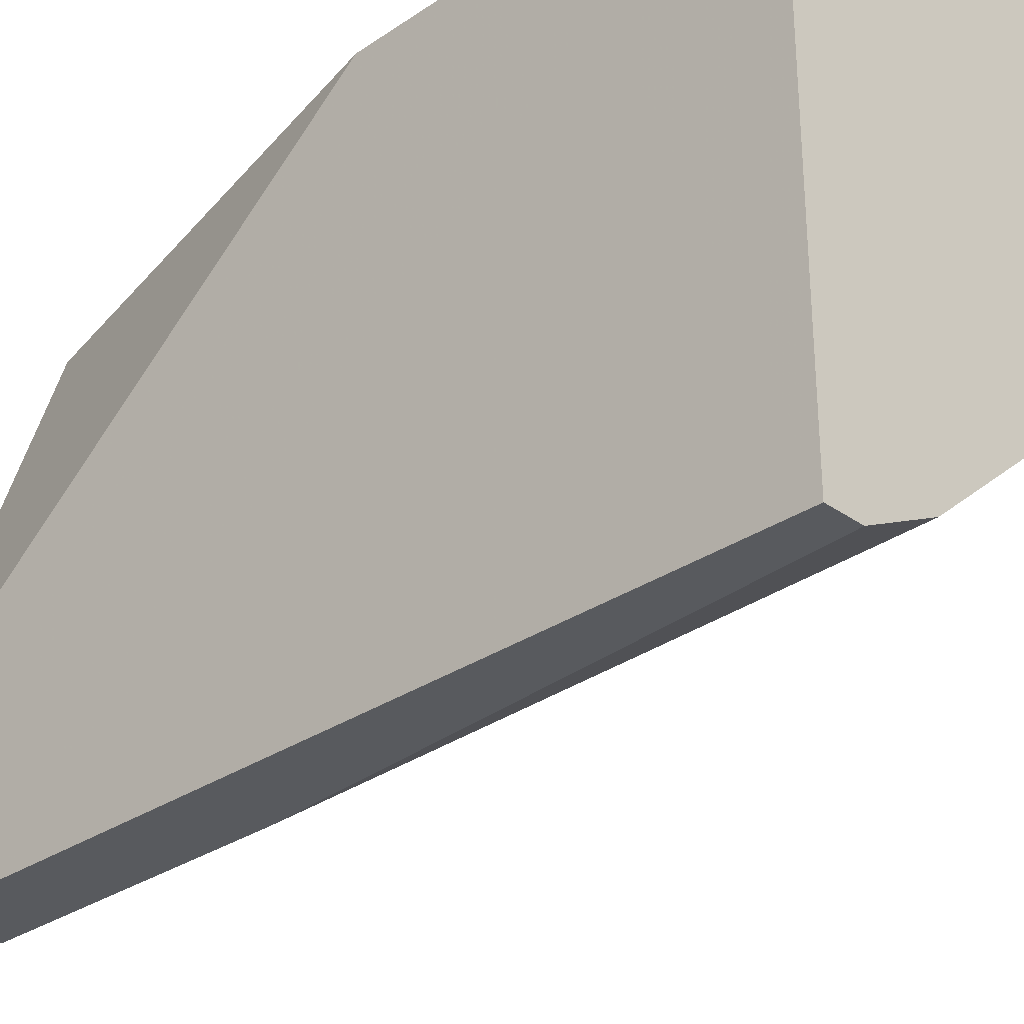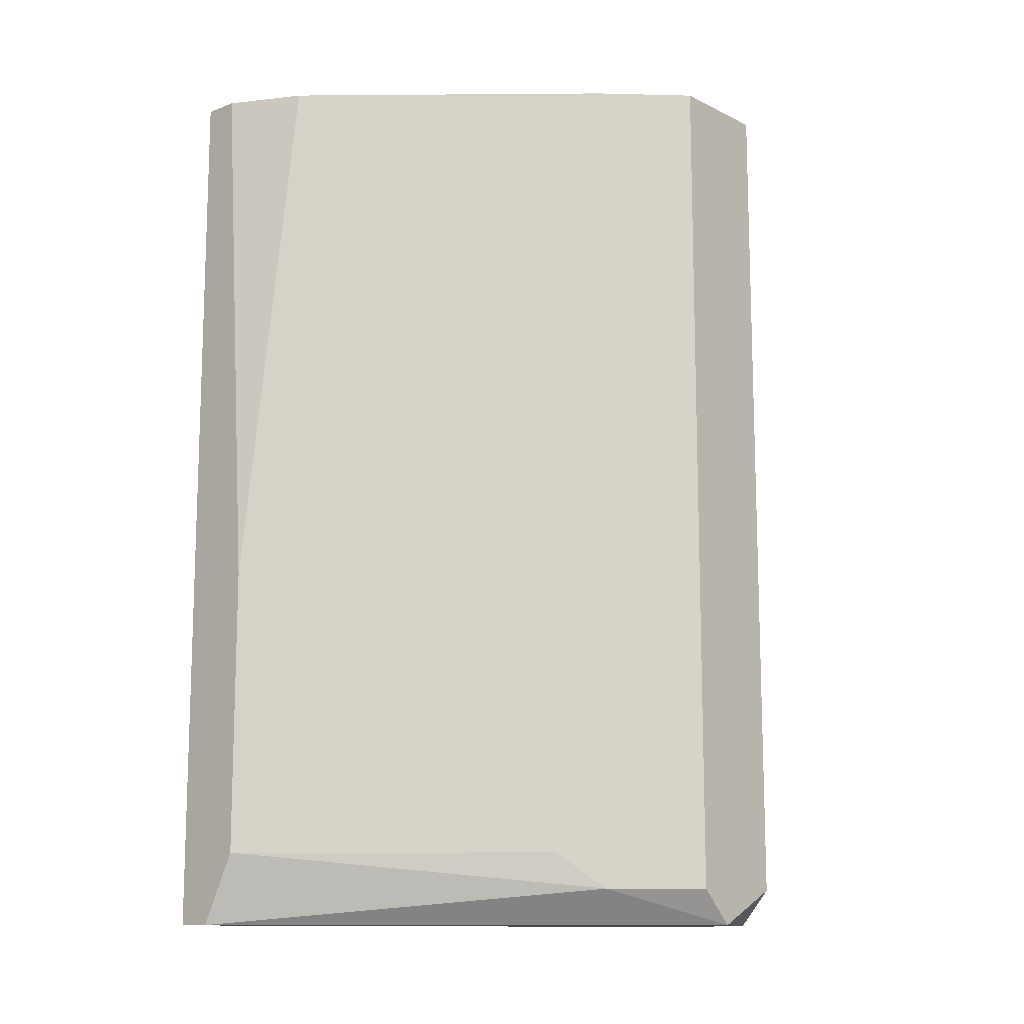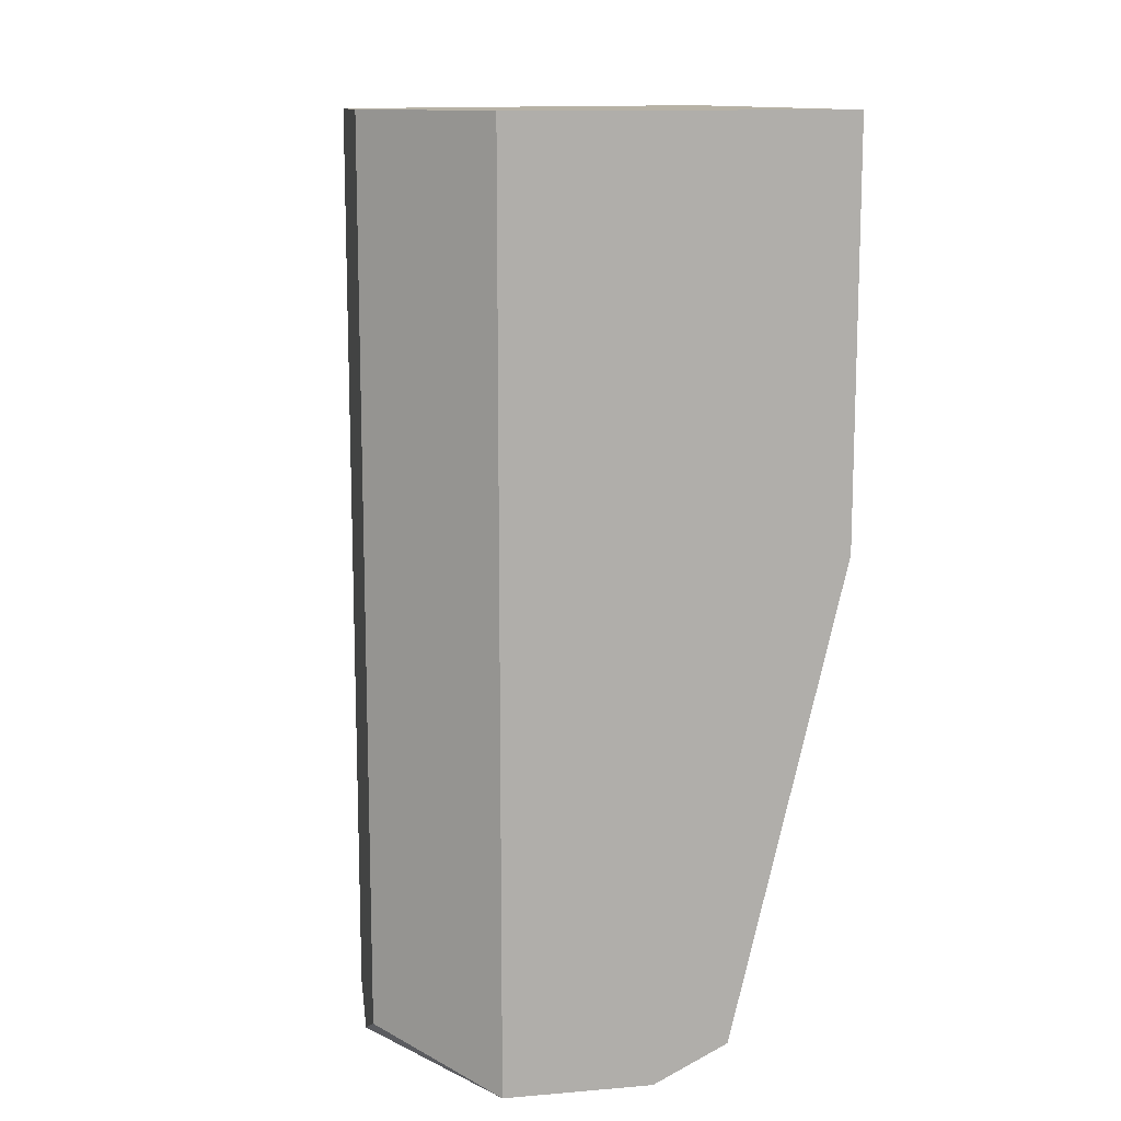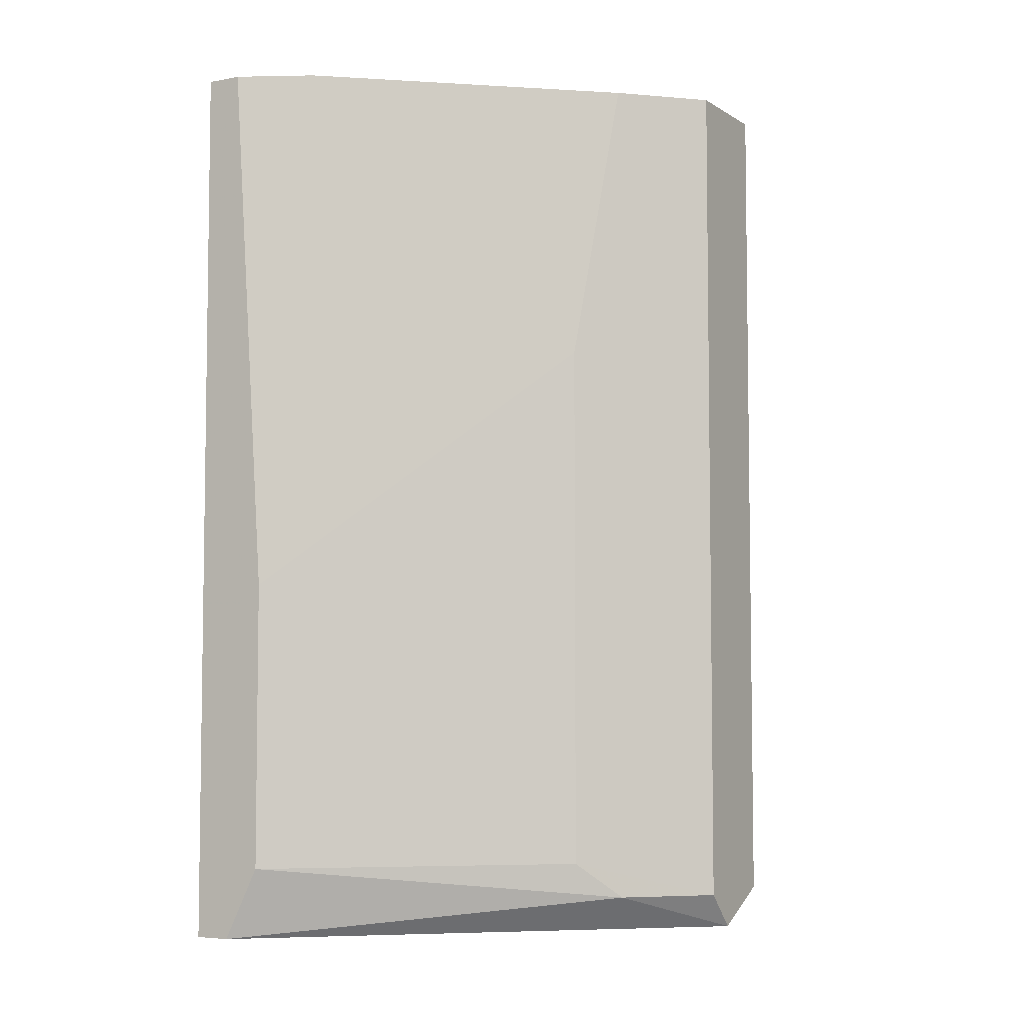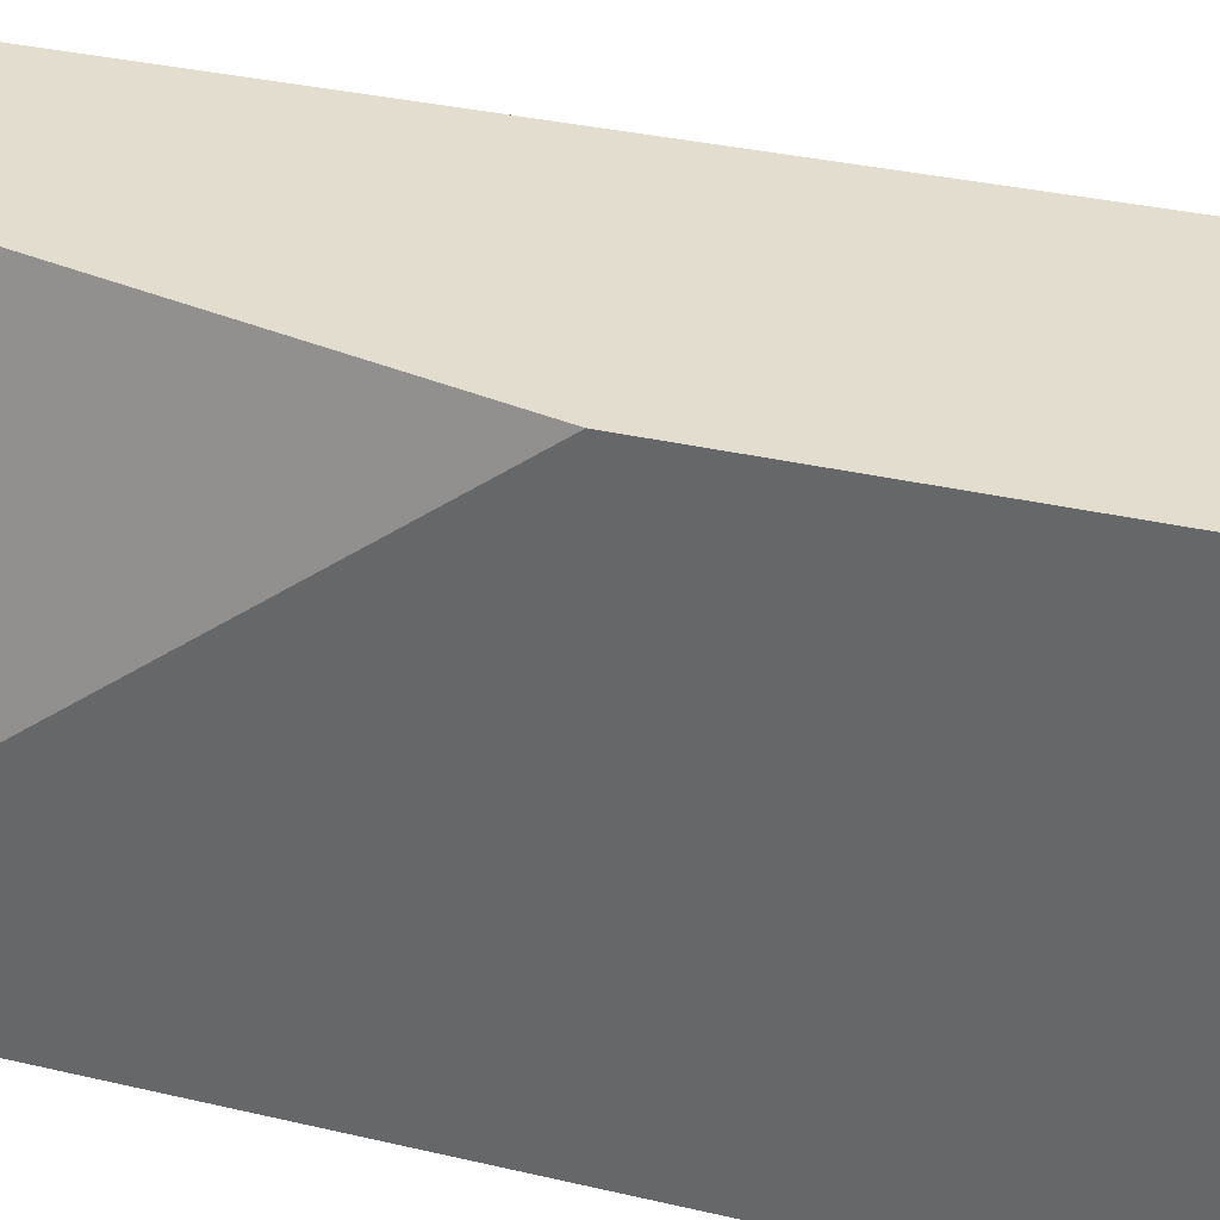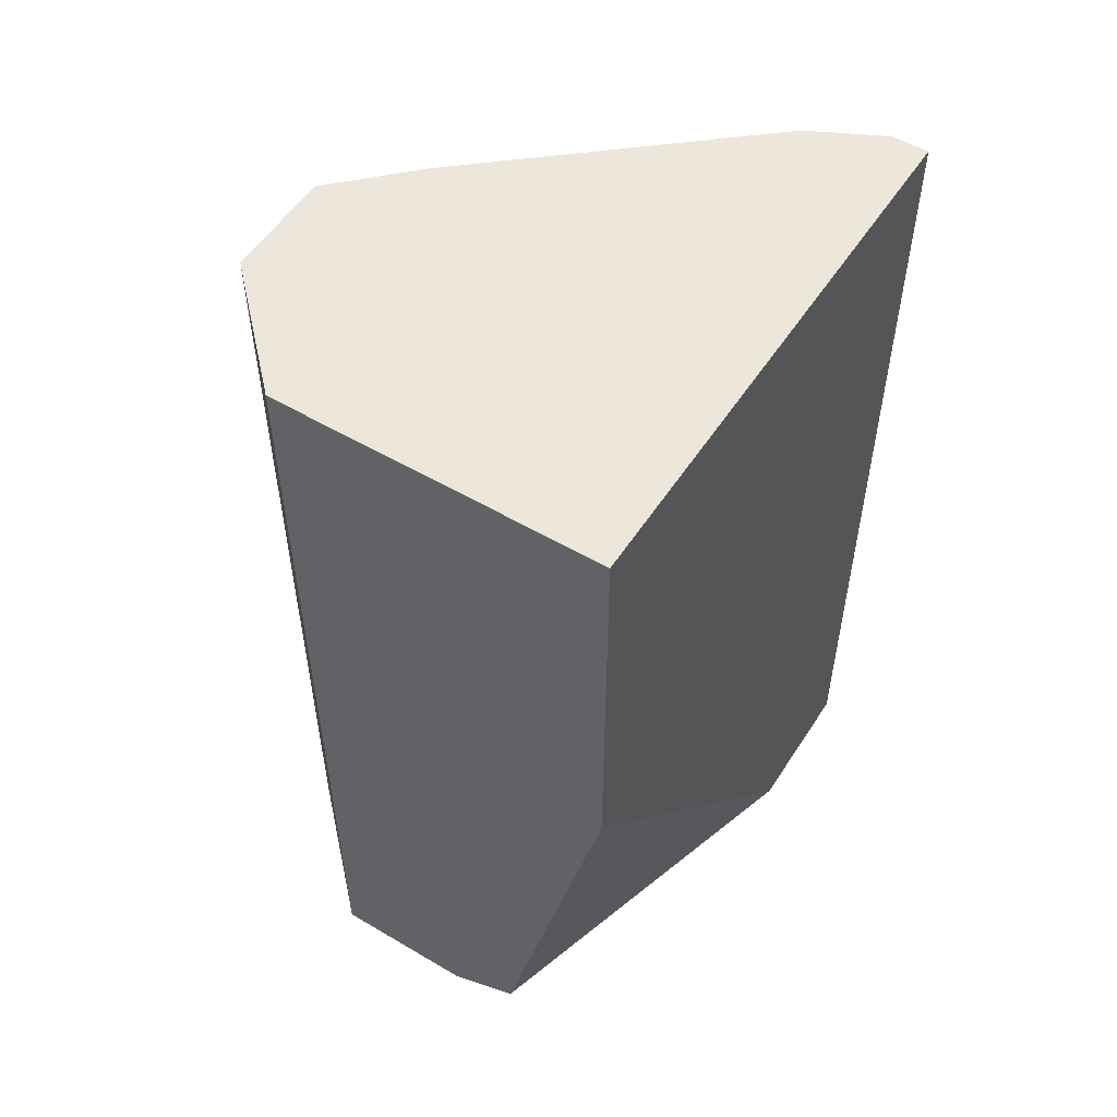
<metadata>
{"format":"obj","ext":"obj","renderer":"f3d","projection":"perspective","resolution":1024,"background":"white","views":[{"elev":-30.5,"azim":-45.7,"up":"+Y"},{"elev":-12.2,"azim":41.6,"up":"+Z"},{"elev":12.3,"azim":168.9,"up":"+Z"},{"elev":-5.3,"azim":30.0,"up":"+Z"},{"elev":34.9,"azim":-72.8,"up":"+Y"},{"elev":53.4,"azim":-147.8,"up":"+Z"}]}
</metadata>
<code>
v 0.005407 -0.03669 0.02143
v -0.005295 -0.04472 -0.000868
v -0.005295 -0.04115 -0.000868
v -0.005295 -0.03134 0.02143
v 0.002732 -0.03134 -0.000868
v -0.005295 -0.04472 0.02143
v 0.005407 -0.03669 2.5e-05
v -0.002619 -0.03134 2.5e-05
v 0.002732 -0.03134 0.02143
v -0.003511 -0.04472 0.000917
v 0.005407 -0.03402 2.5e-05
v -0.005295 -0.03134 0.01161
v -0.002619 -0.04383 0.02143
v 0.005407 -0.03402 0.02143
v 0.002732 -0.03937 0.01429
v 0.005407 -0.0358 -0.000868
v 0.002732 -0.03937 0.000917
v -0.000835 -0.03134 -0.000868
v -0.004402 -0.04472 -0.000868
v -0.003511 -0.04472 0.008052
v 0.003623 -0.03848 0.02143
v -0.004402 -0.04472 0.02143
v 0.003623 -0.03848 2.5e-05
f 19 16 23
f 3 2 4
f 2 3 5
f 4 2 6
f 1 4 6
f 4 5 8
f 4 1 9
f 5 4 9
f 6 2 10
f 1 7 11
f 5 9 11
f 3 4 12
f 8 3 12
f 4 8 12
f 1 6 13
f 9 1 14
f 1 11 14
f 11 9 14
f 7 1 15
f 2 5 16
f 11 7 16
f 5 11 16
f 7 15 17
f 15 10 17
f 5 3 18
f 3 8 18
f 8 5 18
f 10 2 19
f 2 16 19
f 6 10 20
f 10 15 20
f 15 13 20
f 1 13 21
f 15 1 21
f 13 15 21
f 13 6 22
f 6 20 22
f 20 13 22
f 16 7 23
f 7 17 23
f 17 10 23
f 10 19 23

</code>
